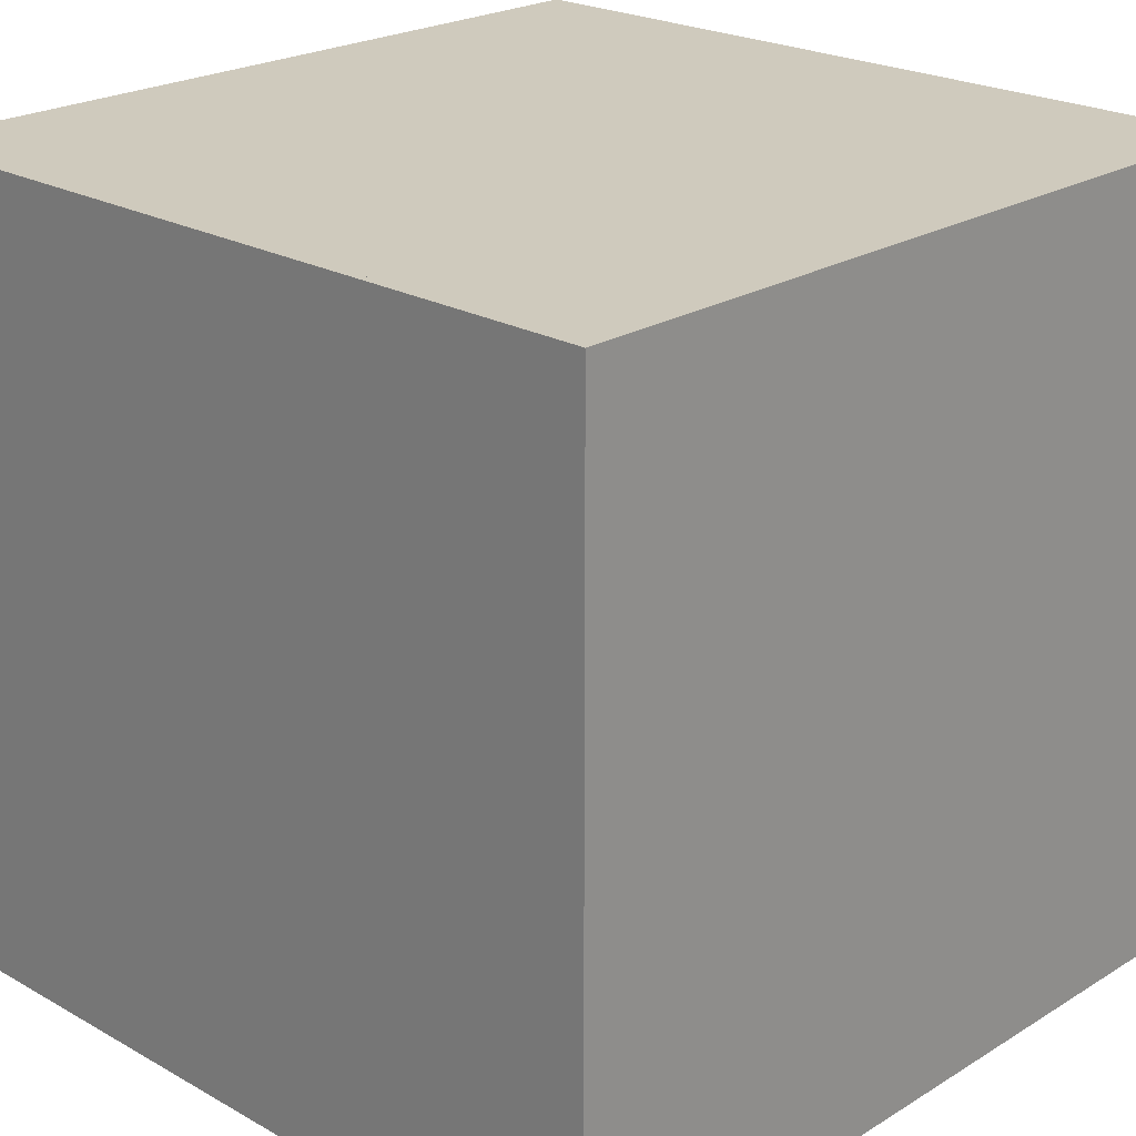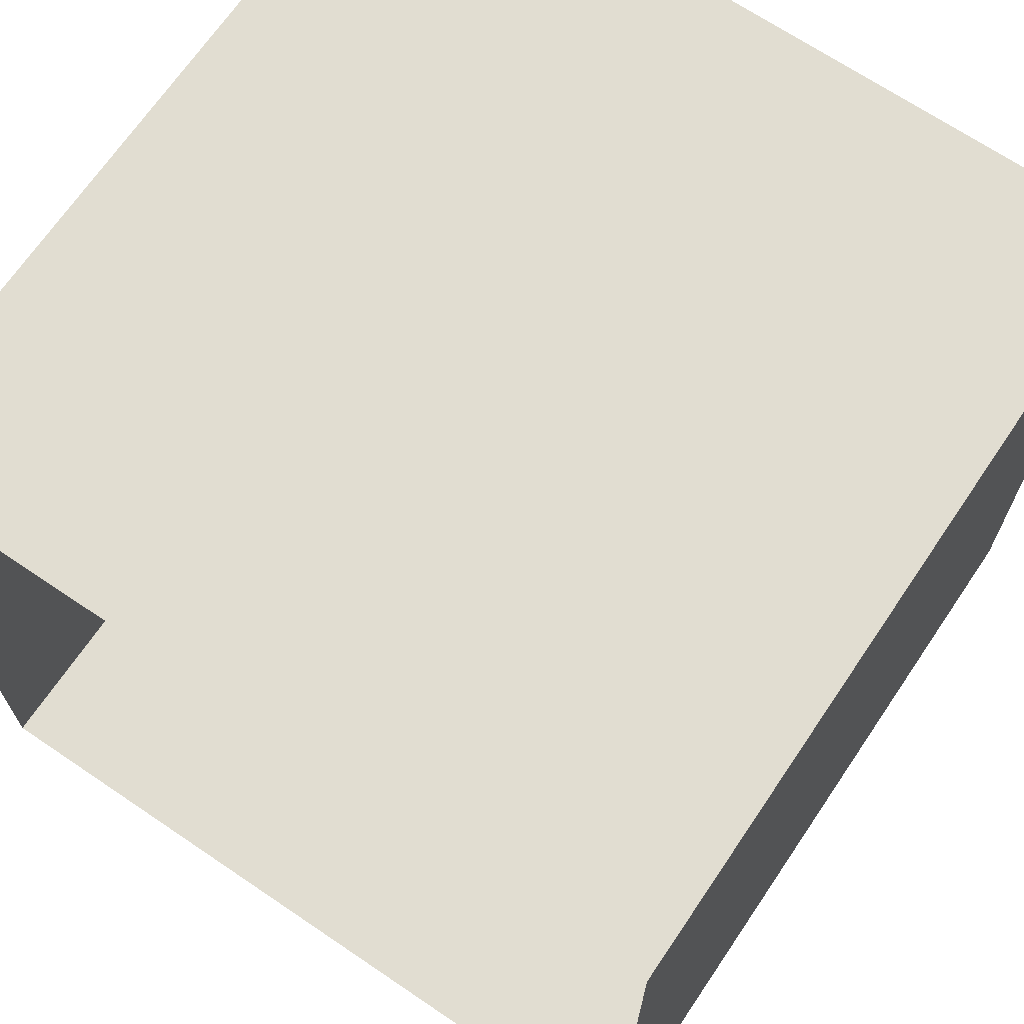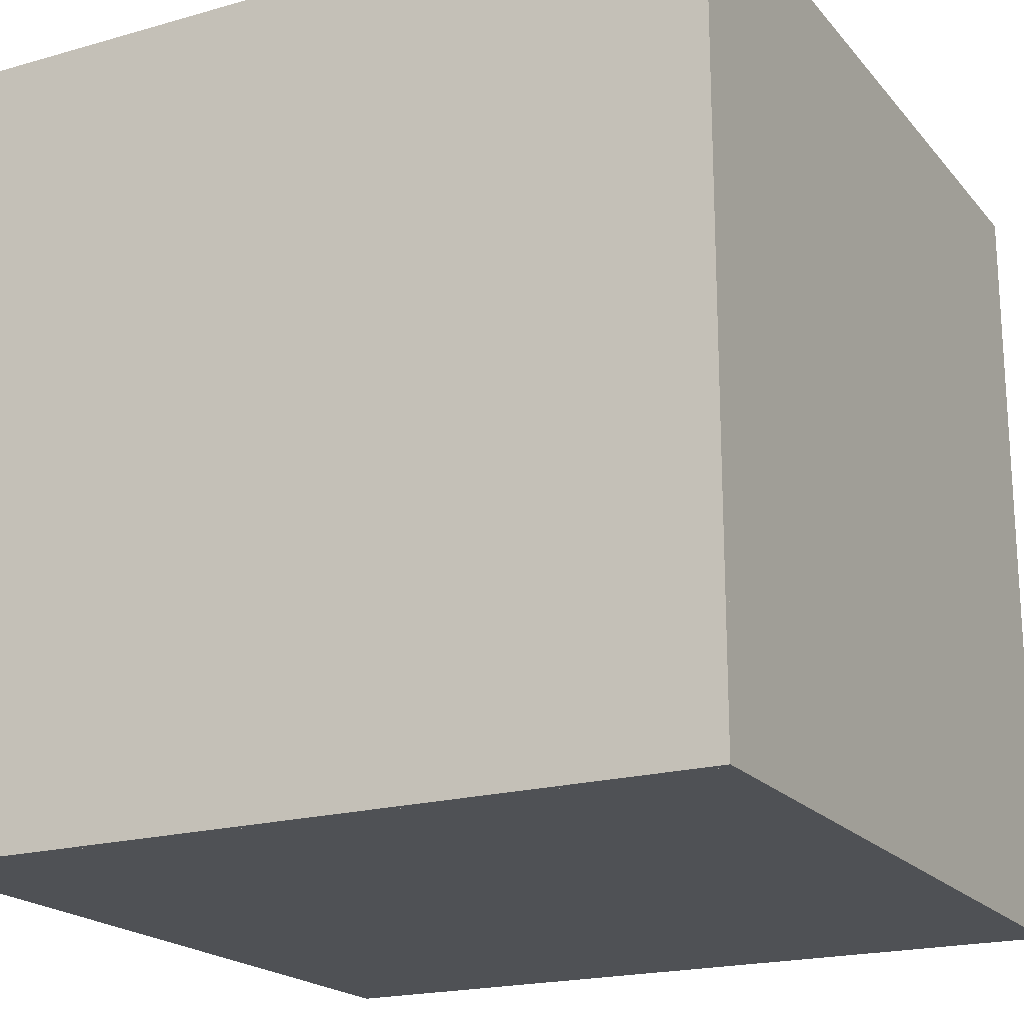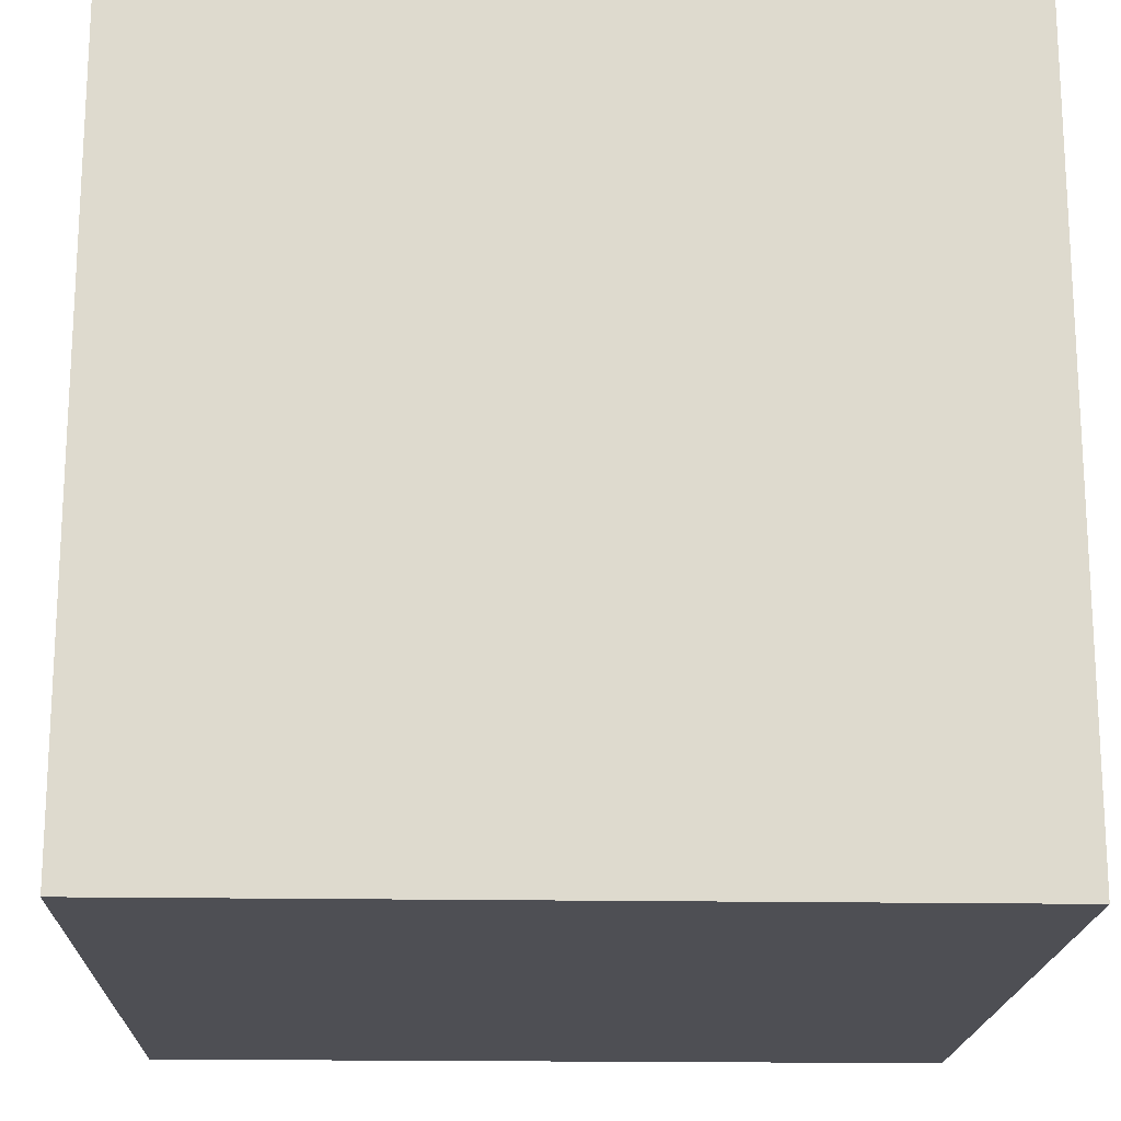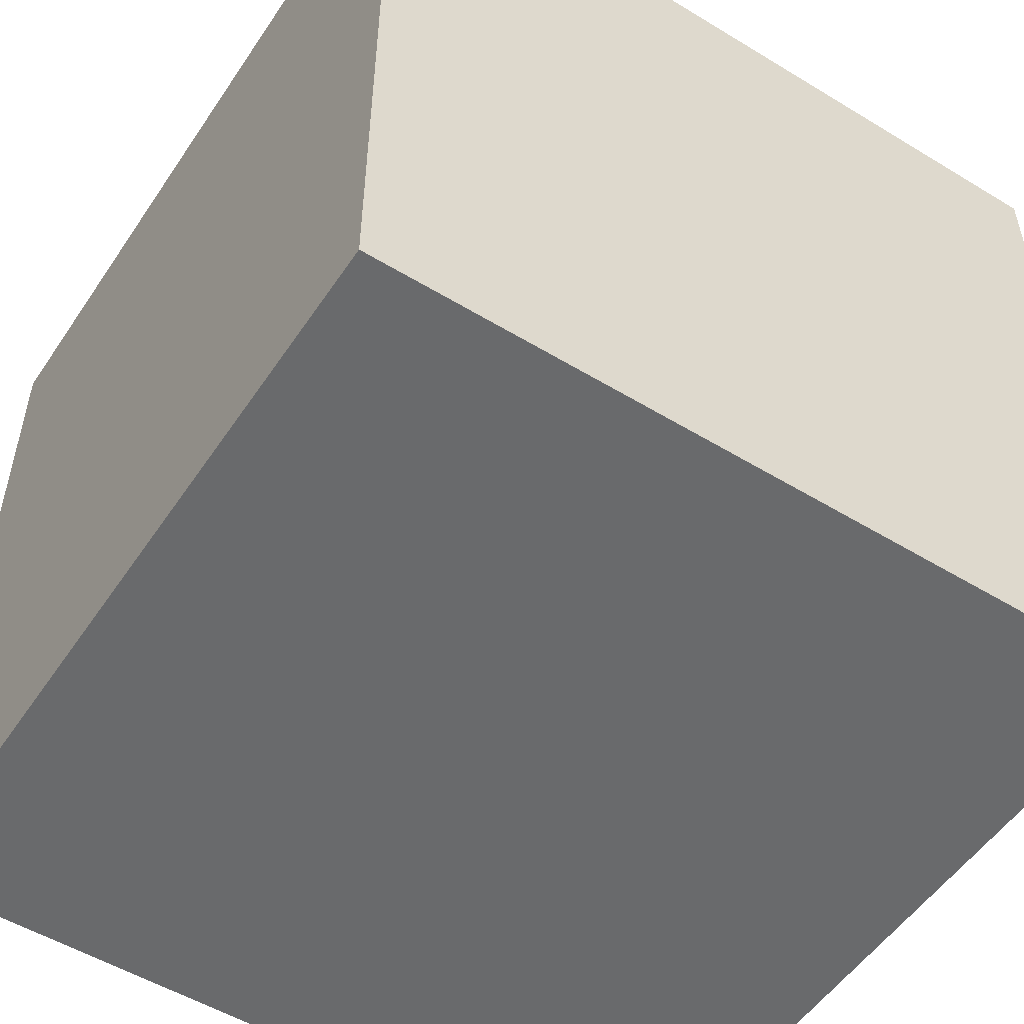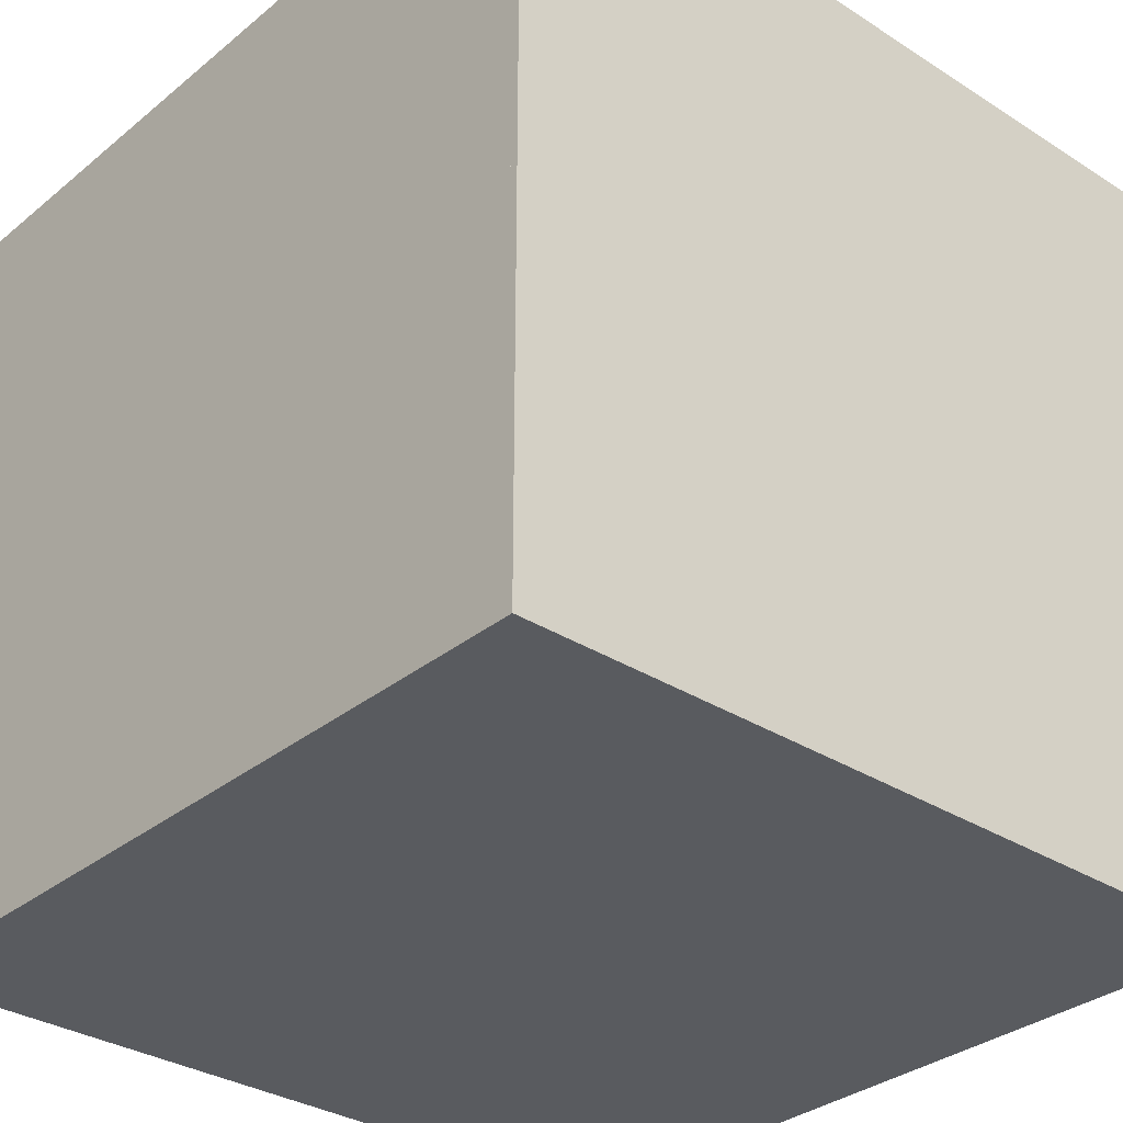
<metadata>
{"format":"obj","ext":"obj","renderer":"f3d","projection":"perspective","resolution":1024,"background":"white","views":[{"elev":22.8,"azim":-46.2,"up":"+Y"},{"elev":68.7,"azim":124.1,"up":"+Z"},{"elev":-19.8,"azim":-62.2,"up":"+Y"},{"elev":-18.3,"azim":-1.9,"up":"+Z"},{"elev":-52.9,"azim":-33.1,"up":"+Y"},{"elev":-32.4,"azim":-131.6,"up":"+Y"}]}
</metadata>
<code>
v -100 -100 100
v -100 100 100
v 100 -100 100
v 100 100 100
v 100 -100 -100
v 100 100 -100
v -100 -100 -100
v -100 100 -100
v -98.08 100 100
v -98.08 -100 100
v -98.08 100 -100
v -98.08 -100 -100
o Cube.1
f 10 3 4 9
f 9 2 1 10
f 12 7 8 11
f 11 6 5 12
f 1 2 8 7
f 9 4 6 11
f 11 8 2 9
f 10 1 7 12
f 12 5 3 10
v -98.08 -100 100
v -98.08 100 100
v -98.08 -100 -100
v -98.08 100 -100
o Cube
f 14 13 15 16

</code>
